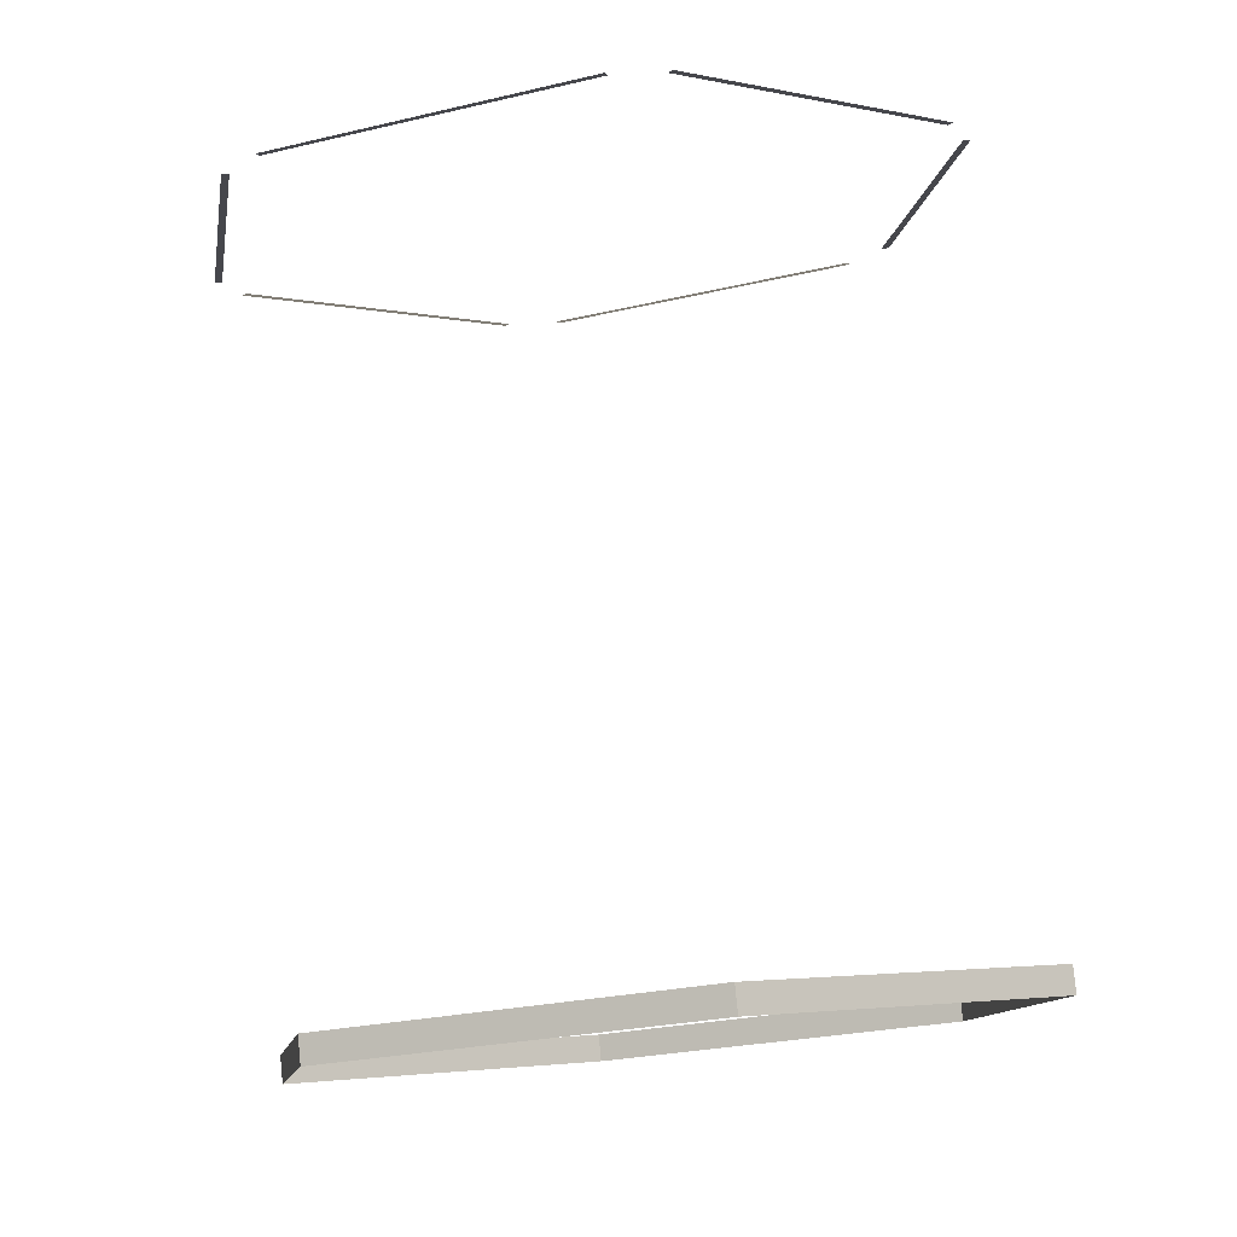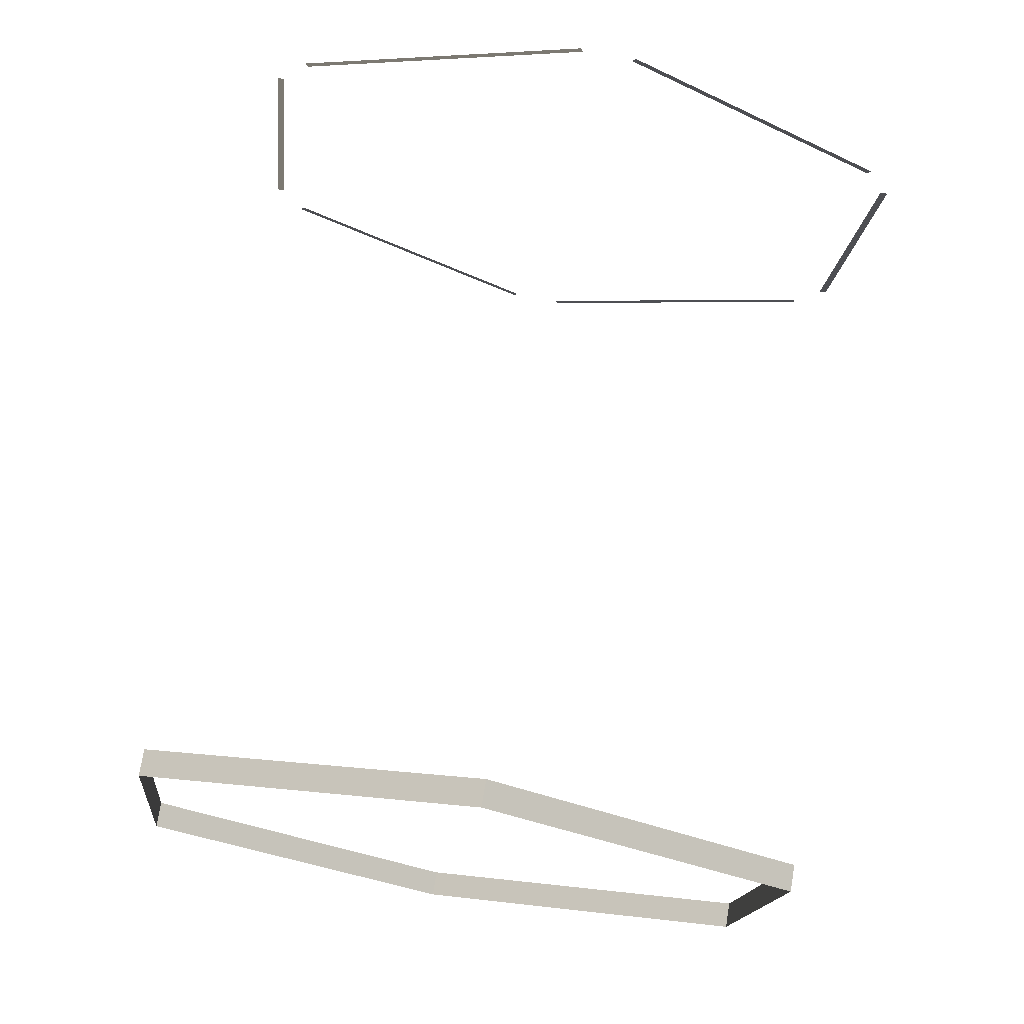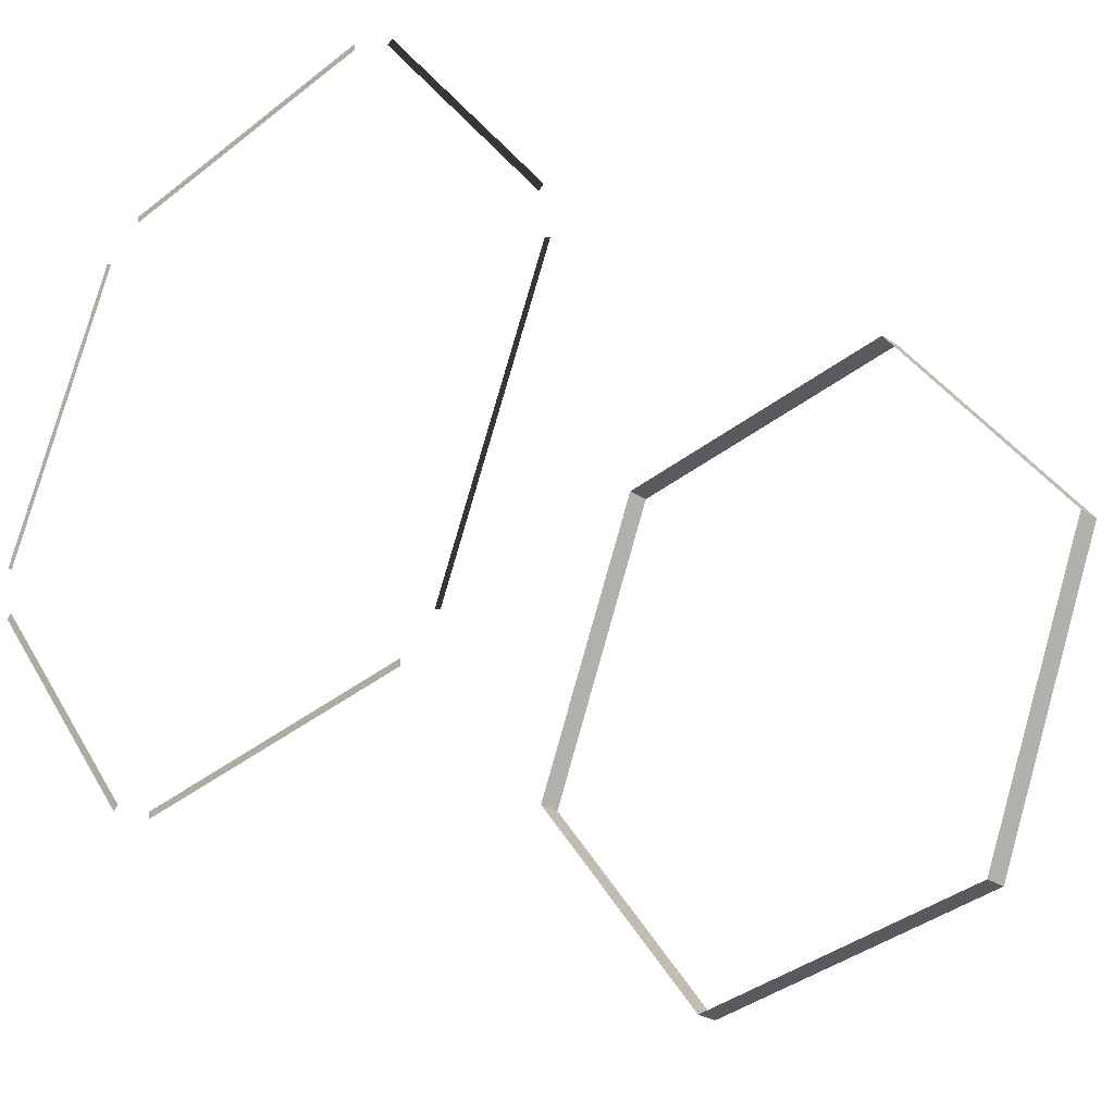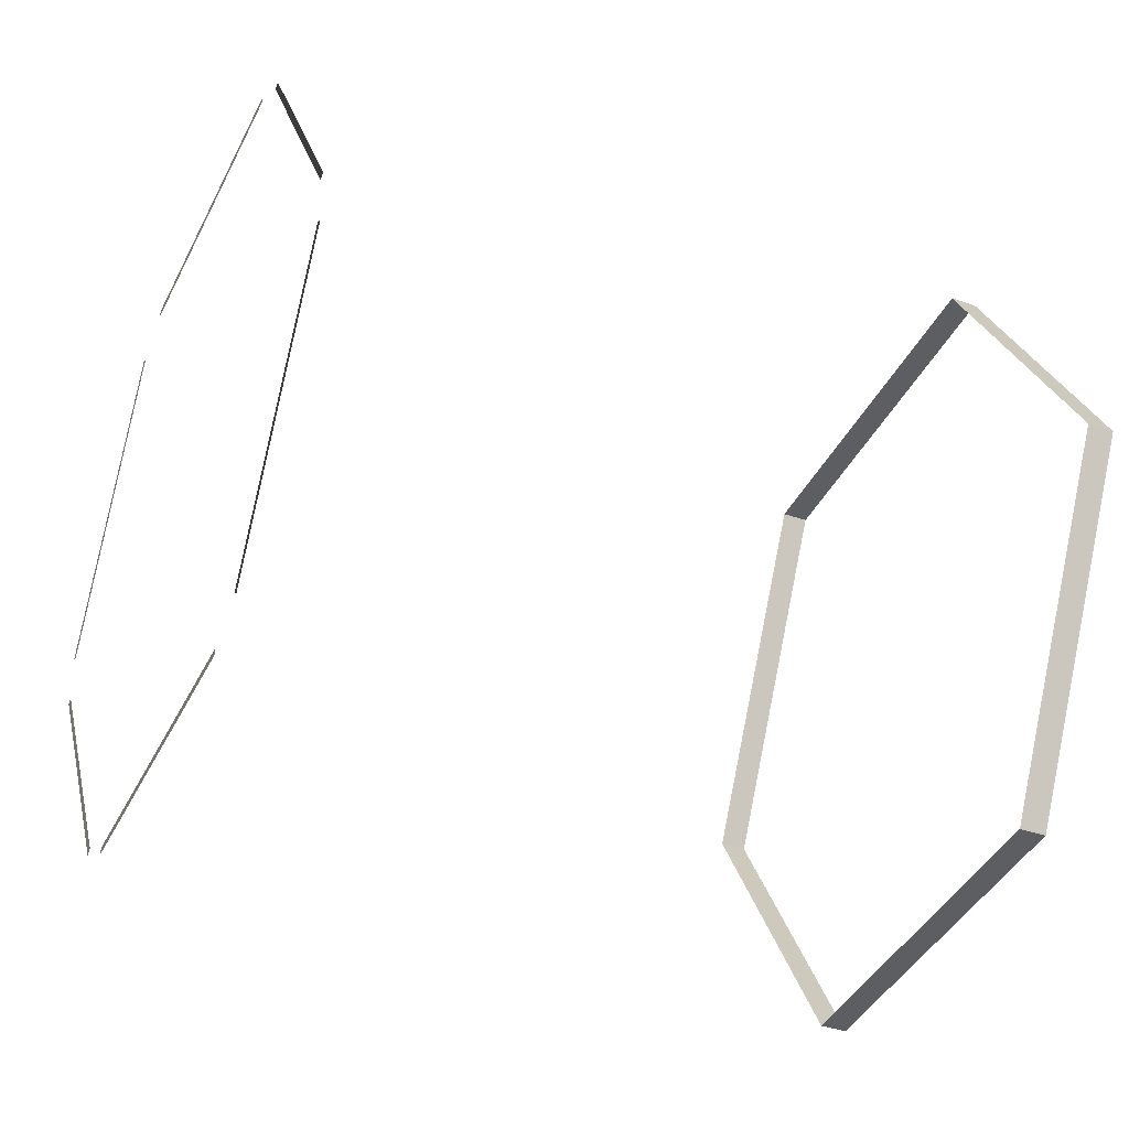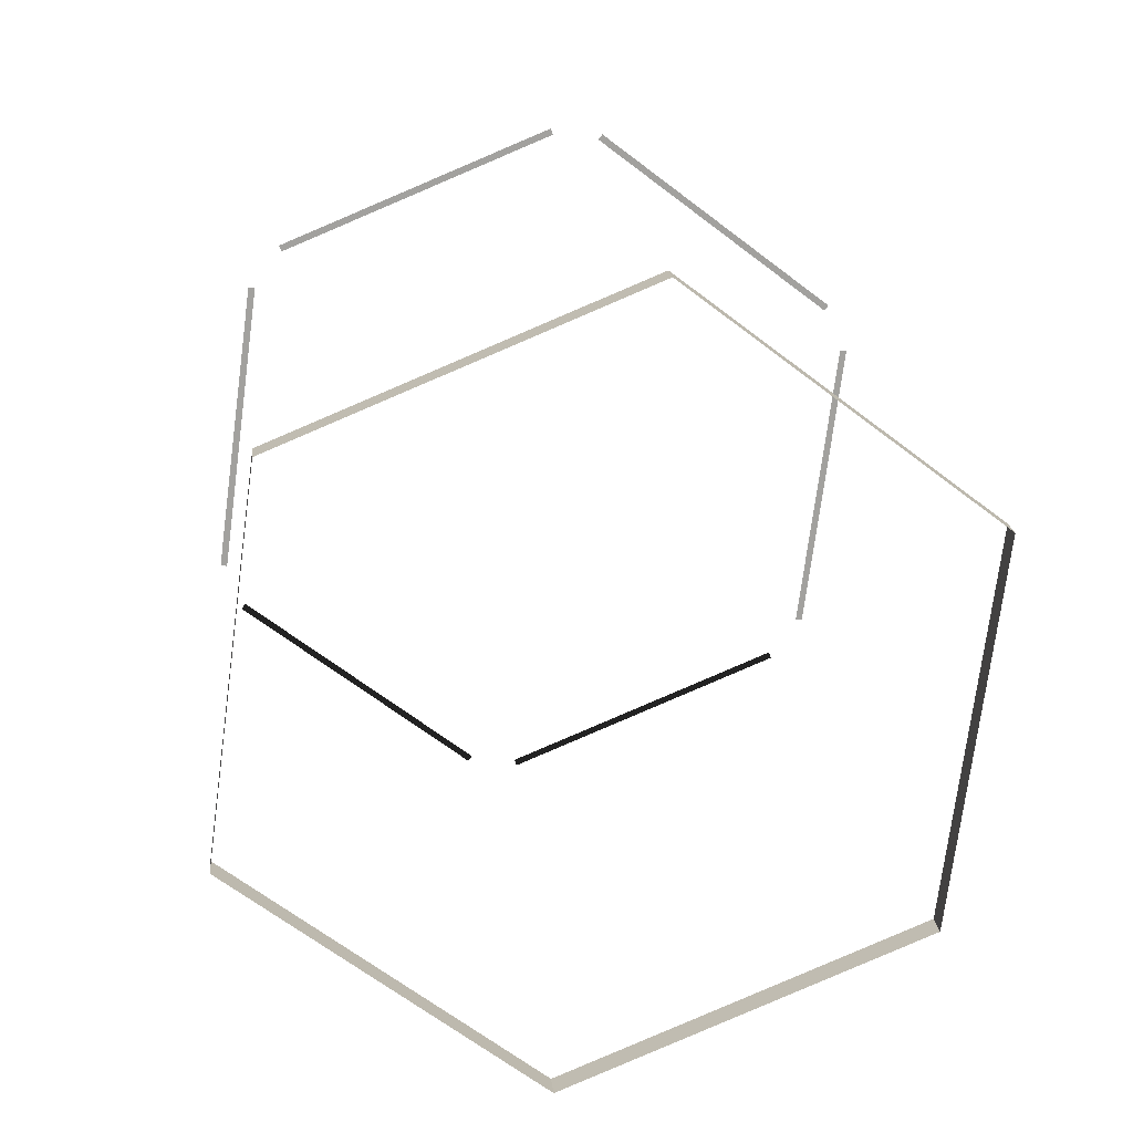
<metadata>
{"format":"obj","ext":"obj","renderer":"f3d","projection":"perspective","resolution":1024,"background":"white","views":[{"elev":-17.7,"azim":94.1,"up":"+Y"},{"elev":-16.8,"azim":-23.2,"up":"+Y"},{"elev":-20.2,"azim":-143.4,"up":"+Z"},{"elev":-25.5,"azim":-121.4,"up":"+Z"},{"elev":-79.3,"azim":94.9,"up":"+Y"}]}
</metadata>
<code>
g Combined Mesh (root: scene) 47
v -14.05 160.9 1.64
v -14.17 160.9 2.001
v -14.06 160.9 1.637
v -14.17 160.9 1.998
v -13.31 160.7 1.876
v -13.43 160.7 2.237
v -13.43 160.7 2.234
v -13.32 160.7 1.873
v -13.57 159.9 2.19
v -13.57 159.8 2.188
v -14.01 159.9 2.284
v -14 159.9 2.287
v -13.57 159.9 2.19
v -13.43 159.9 1.764
v -13.43 159.9 1.762
v -13.57 159.8 2.188
v -14.01 159.9 2.284
v -14.3 160 1.954
v -14.3 160 1.957
v -14 159.9 2.287
v -13.43 159.9 1.764
v -13.72 160 1.435
v -13.73 159.9 1.432
v -13.43 159.9 1.762
v -14.3 160 1.954
v -14.16 160 1.528
v -14.16 160 1.531
v -14.3 160 1.957
v -14.16 160 1.531
v -14.16 160 1.528
v -13.73 159.9 1.432
v -13.72 160 1.435
v -14.15 160.8 2.058
v -13.9 160.8 2.338
v -14.16 160.9 2.064
v -13.91 160.8 2.344
v -13.48 160.7 2.282
v -13.85 160.8 2.364
v -13.85 160.8 2.355
v -13.48 160.7 2.274
v -14 160.9 1.591
v -13.64 160.8 1.51
v -13.63 160.8 1.518
v -14 160.9 1.599
v -13.57 160.8 1.53
v -13.32 160.8 1.81
v -13.33 160.8 1.816
v -13.58 160.8 1.536
g Combined Mesh (root: scene) 47_0
f 4 3 2
f 1 2 3
g Combined Mesh (root: scene) 47_1
f 7 6 5
f 5 8 7
g Combined Mesh (root: scene) 47_2
f 11 10 9
f 9 12 11
f 15 14 13
f 13 16 15
f 19 18 17
f 17 20 19
f 23 22 21
f 21 24 23
f 27 26 25
f 25 28 27
f 31 30 29
f 29 32 31
g Combined Mesh (root: scene) 47_3
f 36 35 34
f 33 34 35
g Combined Mesh (root: scene) 47_4
f 39 38 37
f 37 40 39
g Combined Mesh (root: scene) 47_5
f 43 42 41
f 41 44 43
g Combined Mesh (root: scene) 47_6
f 47 46 45
f 45 48 47

</code>
